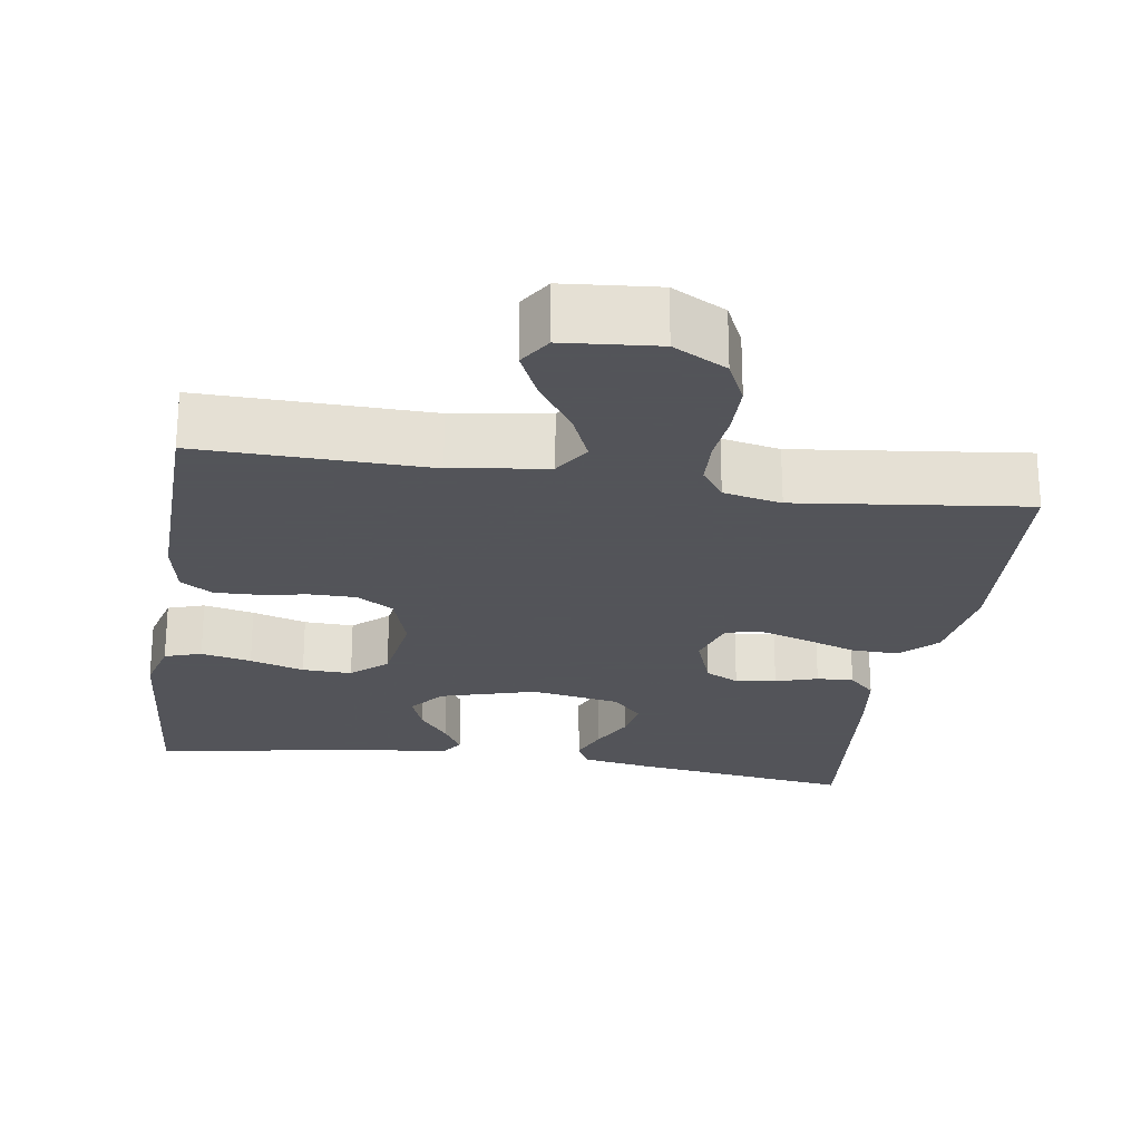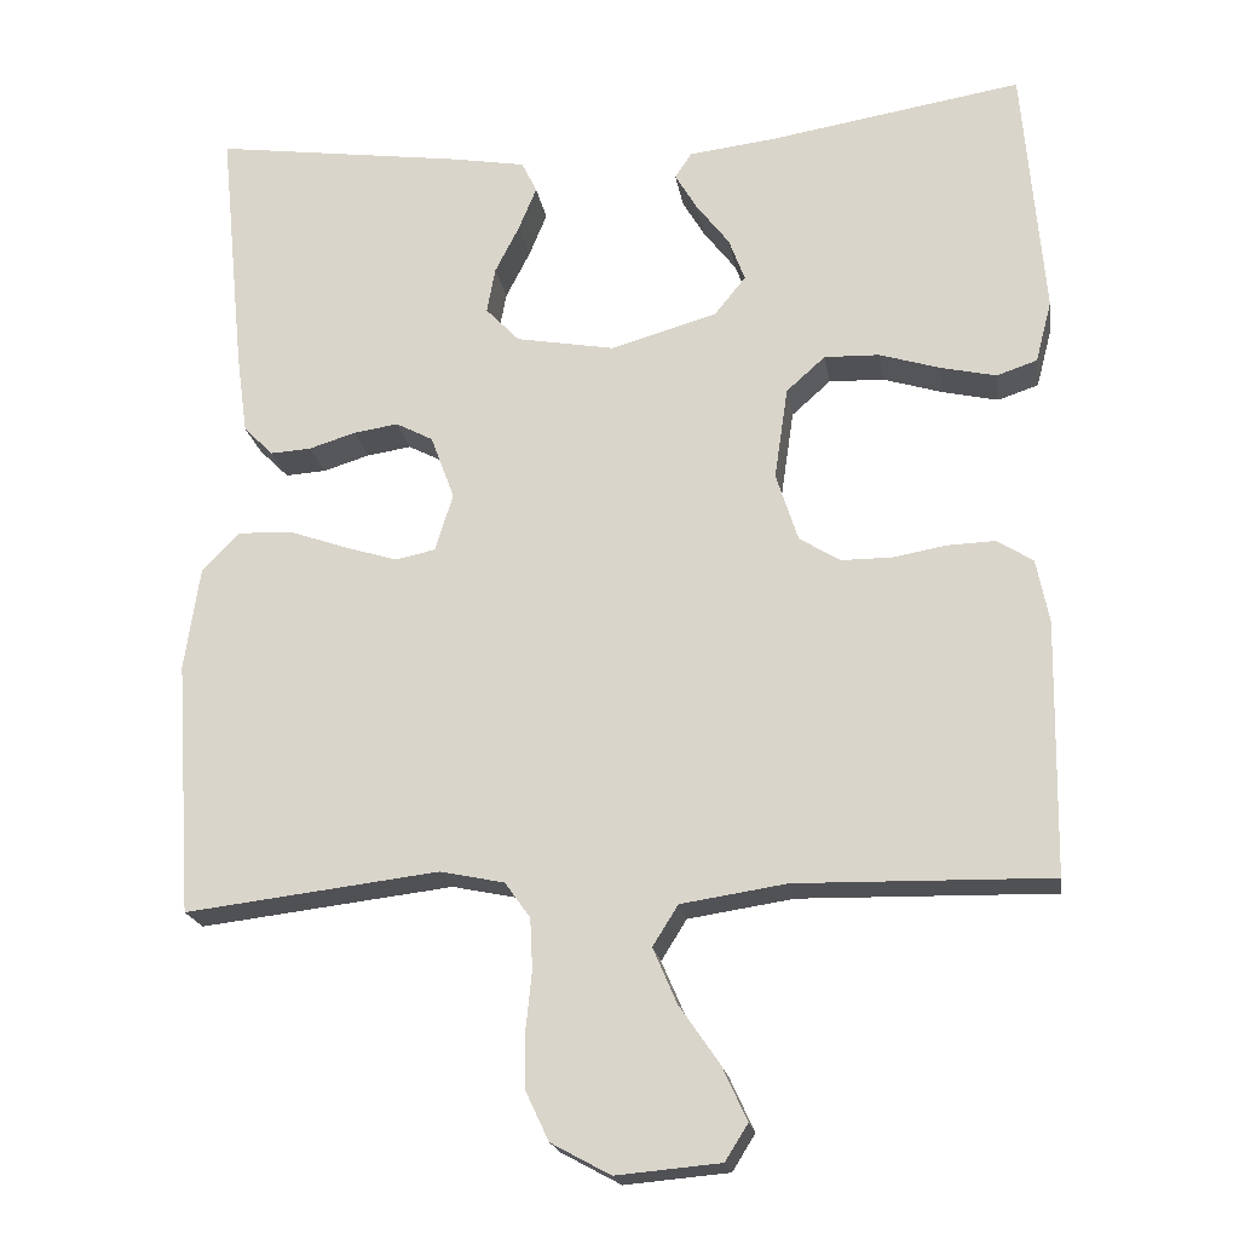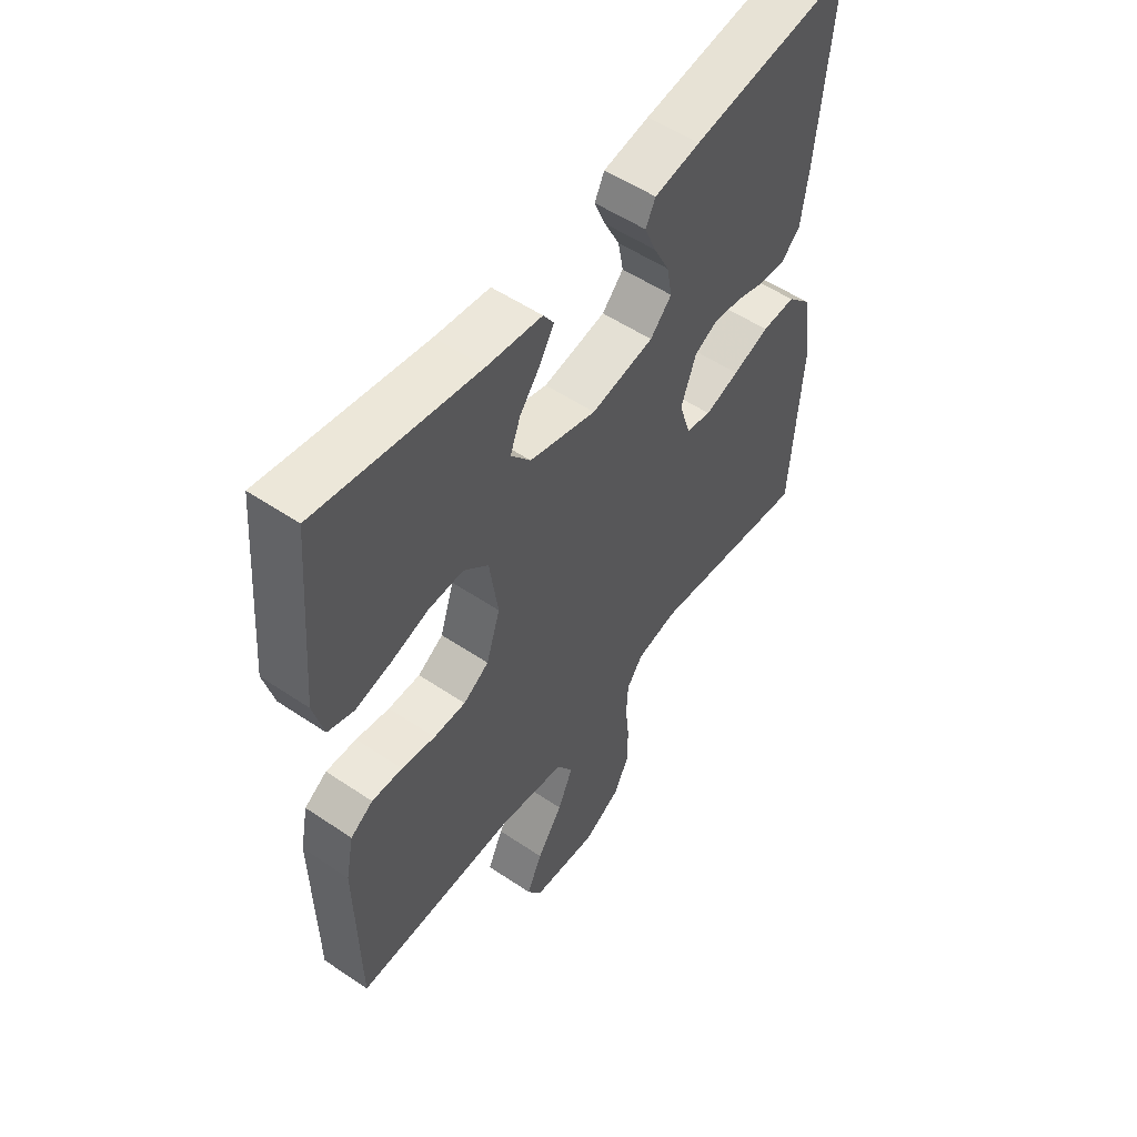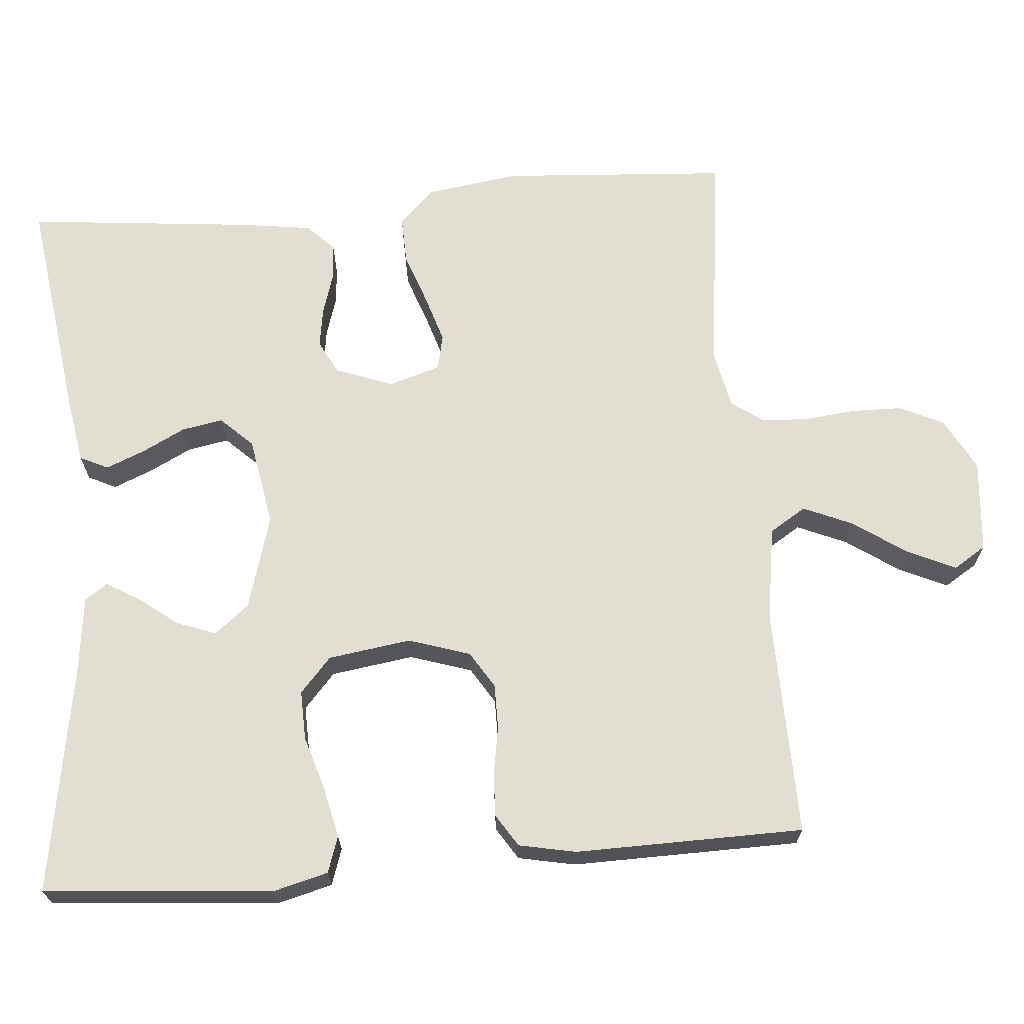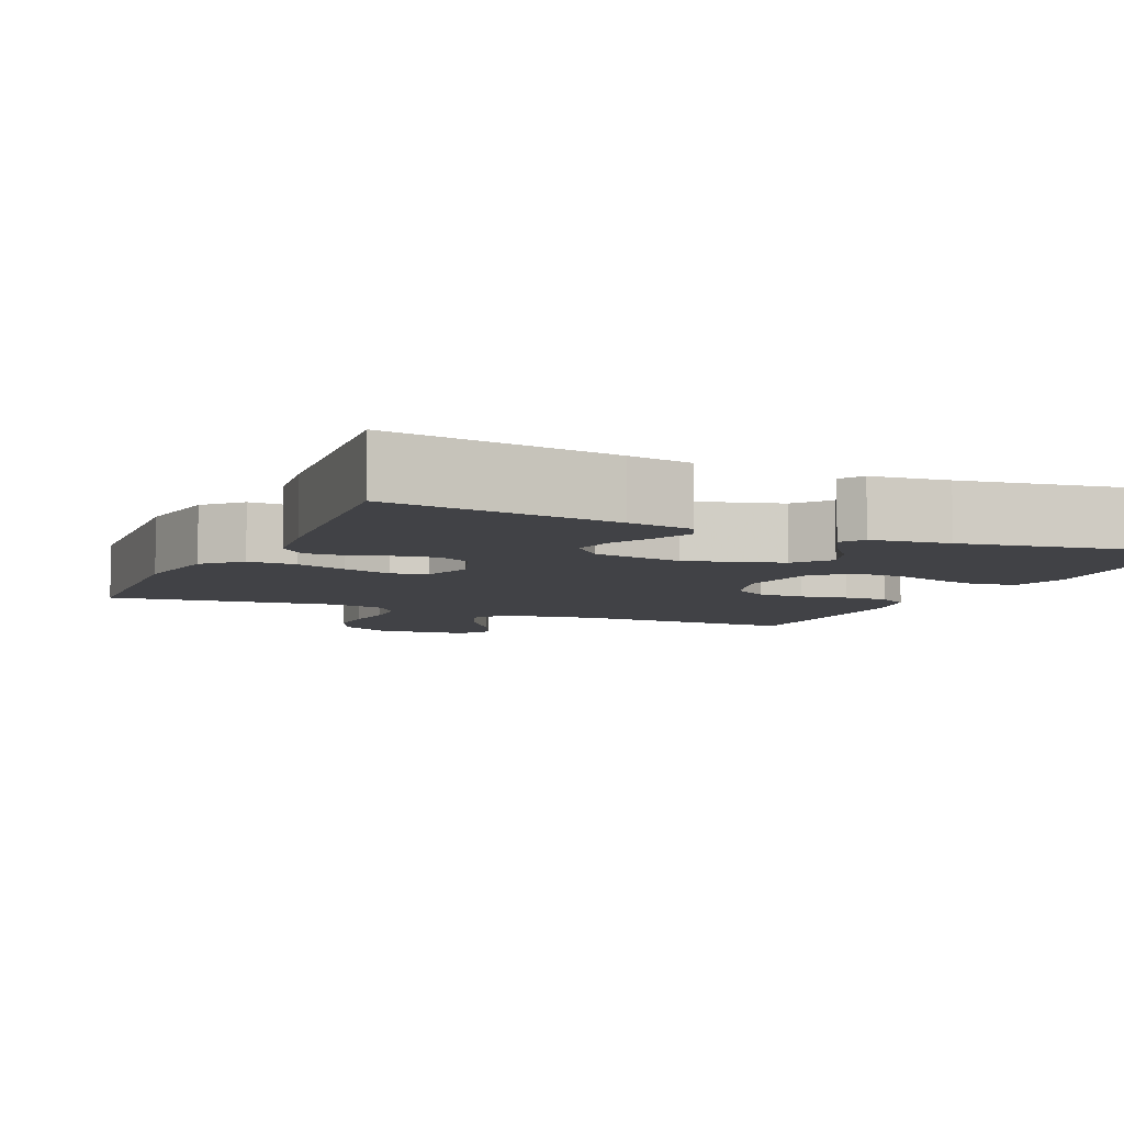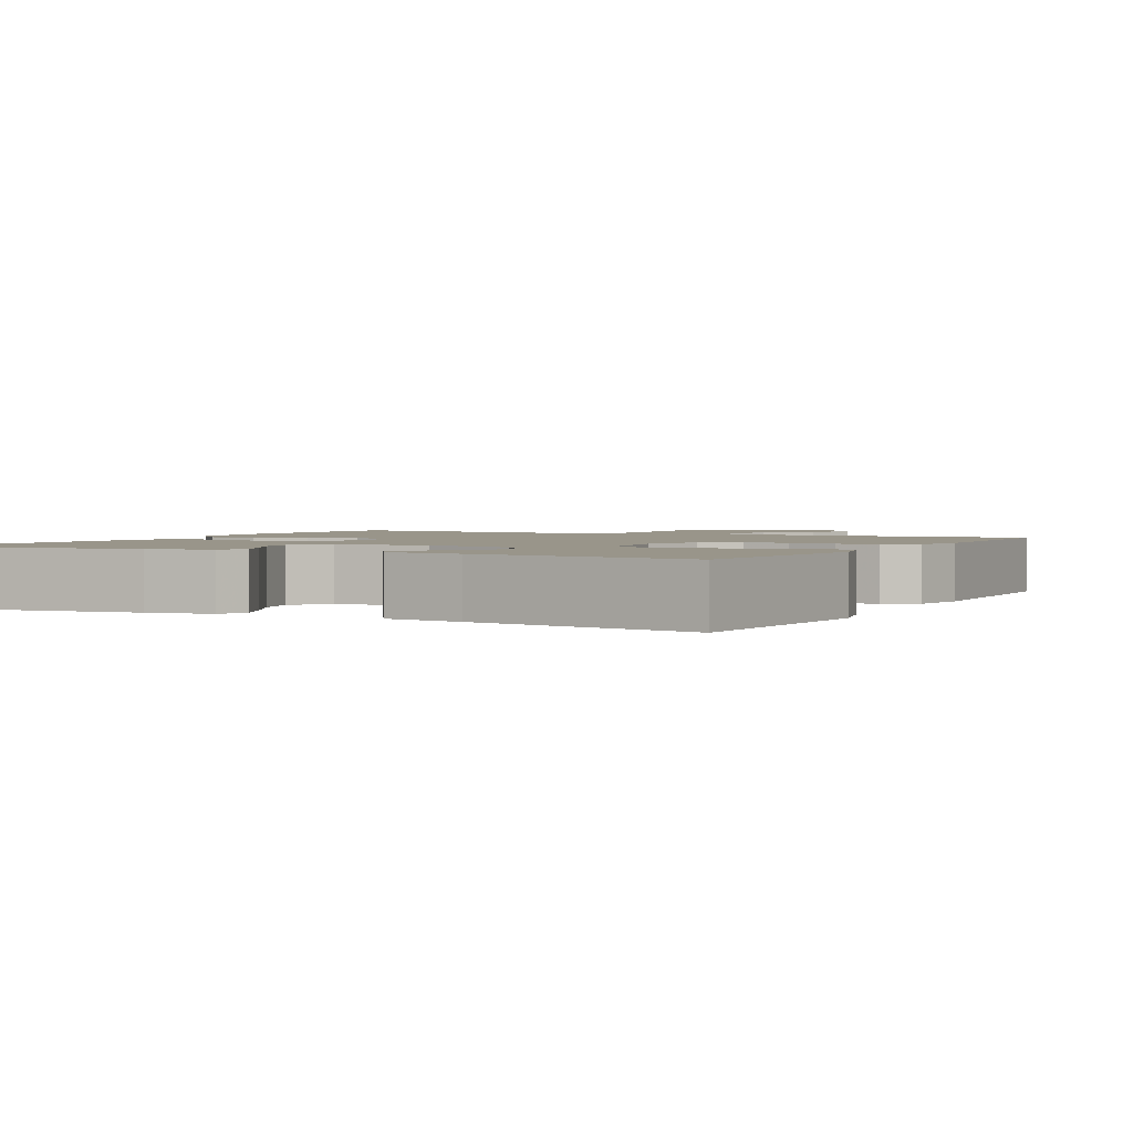
<metadata>
{"format":"obj","ext":"obj","renderer":"f3d","projection":"perspective","resolution":1024,"background":"white","views":[{"elev":-23.9,"azim":171.2,"up":"+Y"},{"elev":-20.0,"azim":9.0,"up":"+Z"},{"elev":53.9,"azim":125.7,"up":"+Z"},{"elev":67.7,"azim":85.3,"up":"+Y"},{"elev":-6.7,"azim":-24.2,"up":"+Y"},{"elev":2.0,"azim":27.6,"up":"+Y"}]}
</metadata>
<code>
v -0.5 0.07 0.5
v -0.2 0.07 0.458
v -0.115 0.07 0.443
v -0.097 0.07 0.406
v -0.118 0.07 0.355
v -0.147 0.07 0.298
v -0.157 0.07 0.244
v -0.117 0.07 0.202
v 0 0.07 0.181
v 0.125 0.07 0.217
v 0.162 0.07 0.263
v 0.143 0.07 0.314
v 0.104 0.07 0.365
v 0.078 0.07 0.409
v 0.098 0.07 0.439
v 0.2 0.07 0.451
v 0.5 0.07 0.5
v 0.525 0.07 0.2
v 0.506 0.07 0.127
v 0.458 0.07 0.111
v 0.392 0.07 0.126
v 0.321 0.07 0.148
v 0.256 0.07 0.15
v 0.21 0.07 0.109
v 0.194 0.07 0
v 0.22 0.07 -0.081
v 0.268 0.07 -0.111
v 0.328 0.07 -0.111
v 0.391 0.07 -0.1
v 0.448 0.07 -0.098
v 0.49 0.07 -0.125
v 0.505 0.07 -0.2
v 0.5 0.07 -0.5
v 0.2 0.07 -0.494
v 0.075 0.07 -0.513
v 0.045 0.07 -0.561
v 0.073 0.07 -0.626
v 0.121 0.07 -0.696
v 0.15 0.07 -0.759
v 0.123 0.07 -0.802
v 0 0.07 -0.813
v -0.07 0.07 -0.775
v -0.097 0.07 -0.718
v -0.098 0.07 -0.65
v -0.091 0.07 -0.582
v -0.094 0.07 -0.522
v -0.124 0.07 -0.48
v -0.2 0.07 -0.464
v -0.5 0.07 -0.5
v -0.52 0.07 -0.2
v -0.502 0.07 -0.078
v -0.457 0.07 -0.032
v -0.394 0.07 -0.034
v -0.326 0.07 -0.058
v -0.262 0.07 -0.078
v -0.215 0.07 -0.068
v -0.194 0.07 0
v -0.222 0.07 0.076
v -0.266 0.07 0.099
v -0.319 0.07 0.091
v -0.374 0.07 0.074
v -0.422 0.07 0.071
v -0.457 0.07 0.106
v -0.47 0.07 0.2
v -0.5 0 0.5
v -0.2 0 0.458
v -0.115 0 0.443
v -0.097 0 0.406
v -0.118 0 0.355
v -0.147 0 0.298
v -0.157 0 0.244
v -0.117 0 0.202
v 0 0 0.181
v 0.125 0 0.217
v 0.162 0 0.263
v 0.143 0 0.314
v 0.104 0 0.365
v 0.078 0 0.409
v 0.098 0 0.439
v 0.2 0 0.451
v 0.5 0 0.5
v 0.525 0 0.2
v 0.506 0 0.127
v 0.458 0 0.111
v 0.392 0 0.126
v 0.321 0 0.148
v 0.256 0 0.15
v 0.21 0 0.109
v 0.194 0 0
v 0.22 0 -0.081
v 0.268 0 -0.111
v 0.328 0 -0.111
v 0.391 0 -0.1
v 0.448 0 -0.098
v 0.49 0 -0.125
v 0.505 0 -0.2
v 0.5 0 -0.5
v 0.2 0 -0.494
v 0.075 0 -0.513
v 0.045 0 -0.561
v 0.073 0 -0.626
v 0.121 0 -0.696
v 0.15 0 -0.759
v 0.123 0 -0.802
v 0 0 -0.813
v -0.07 0 -0.775
v -0.097 0 -0.718
v -0.098 0 -0.65
v -0.091 0 -0.582
v -0.094 0 -0.522
v -0.124 0 -0.48
v -0.2 0 -0.464
v -0.5 0 -0.5
v -0.52 0 -0.2
v -0.502 0 -0.078
v -0.457 0 -0.032
v -0.394 0 -0.034
v -0.326 0 -0.058
v -0.262 0 -0.078
v -0.215 0 -0.068
v -0.194 0 0
v -0.222 0 0.076
v -0.266 0 0.099
v -0.319 0 0.091
v -0.374 0 0.074
v -0.422 0 0.071
v -0.457 0 0.106
v -0.47 0 0.2
f 4 5 6
f 3 4 6
f 2 3 6
f 1 2 6
f 64 1 6
f 63 64 6
f 62 63 6
f 61 62 6
f 60 61 6
f 59 60 6 7
f 58 59 7 8
f 57 58 8 9
f 56 57 9 10
f 52 53 54
f 51 52 54
f 50 51 54
f 49 50 54
f 48 49 54
f 47 48 54 55
f 46 47 55 56
f 43 44 45
f 42 43 45
f 41 42 45
f 40 41 45
f 39 40 45
f 38 39 45
f 37 38 45
f 36 37 45 46
f 46 56 10
f 36 46 10
f 35 36 10
f 32 33 34
f 31 32 34
f 30 31 34
f 29 30 34
f 28 29 34
f 27 28 34 35
f 20 21 22
f 19 20 22
f 18 19 22
f 17 18 22
f 16 17 22
f 15 16 22
f 14 15 22
f 13 14 22
f 12 13 22
f 11 12 22 23
f 10 11 23 24
f 26 27 35
f 25 26 35
f 10 24 25 35
f 70 69 68
f 70 68 67
f 70 67 66
f 70 66 65
f 70 65 128
f 70 128 127
f 70 127 126
f 70 126 125
f 70 125 124
f 71 70 124 123
f 72 71 123 122
f 73 72 122 121
f 74 73 121 120
f 118 117 116
f 118 116 115
f 118 115 114
f 118 114 113
f 118 113 112
f 119 118 112 111
f 120 119 111 110
f 109 108 107
f 109 107 106
f 109 106 105
f 109 105 104
f 109 104 103
f 109 103 102
f 109 102 101
f 110 109 101 100
f 74 120 110
f 74 110 100
f 74 100 99
f 98 97 96
f 98 96 95
f 98 95 94
f 98 94 93
f 98 93 92
f 99 98 92 91
f 86 85 84
f 86 84 83
f 86 83 82
f 86 82 81
f 86 81 80
f 86 80 79
f 86 79 78
f 86 78 77
f 86 77 76
f 87 86 76 75
f 88 87 75 74
f 99 91 90
f 99 90 89
f 99 89 88 74
f 1 65 66 2
f 2 66 67 3
f 3 67 68 4
f 4 68 69 5
f 5 69 70 6
f 6 70 71 7
f 7 71 72 8
f 8 72 73 9
f 9 73 74 10
f 10 74 75 11
f 11 75 76 12
f 12 76 77 13
f 13 77 78 14
f 14 78 79 15
f 15 79 80 16
f 16 80 81 17
f 17 81 82 18
f 18 82 83 19
f 19 83 84 20
f 20 84 85 21
f 21 85 86 22
f 22 86 87 23
f 23 87 88 24
f 24 88 89 25
f 25 89 90 26
f 26 90 91 27
f 27 91 92 28
f 28 92 93 29
f 29 93 94 30
f 30 94 95 31
f 31 95 96 32
f 32 96 97 33
f 33 97 98 34
f 34 98 99 35
f 35 99 100 36
f 36 100 101 37
f 37 101 102 38
f 38 102 103 39
f 39 103 104 40
f 40 104 105 41
f 41 105 106 42
f 42 106 107 43
f 43 107 108 44
f 44 108 109 45
f 45 109 110 46
f 46 110 111 47
f 47 111 112 48
f 48 112 113 49
f 49 113 114 50
f 50 114 115 51
f 51 115 116 52
f 52 116 117 53
f 53 117 118 54
f 54 118 119 55
f 55 119 120 56
f 56 120 121 57
f 57 121 122 58
f 58 122 123 59
f 59 123 124 60
f 60 124 125 61
f 61 125 126 62
f 62 126 127 63
f 63 127 128 64
f 64 128 65 1

</code>
